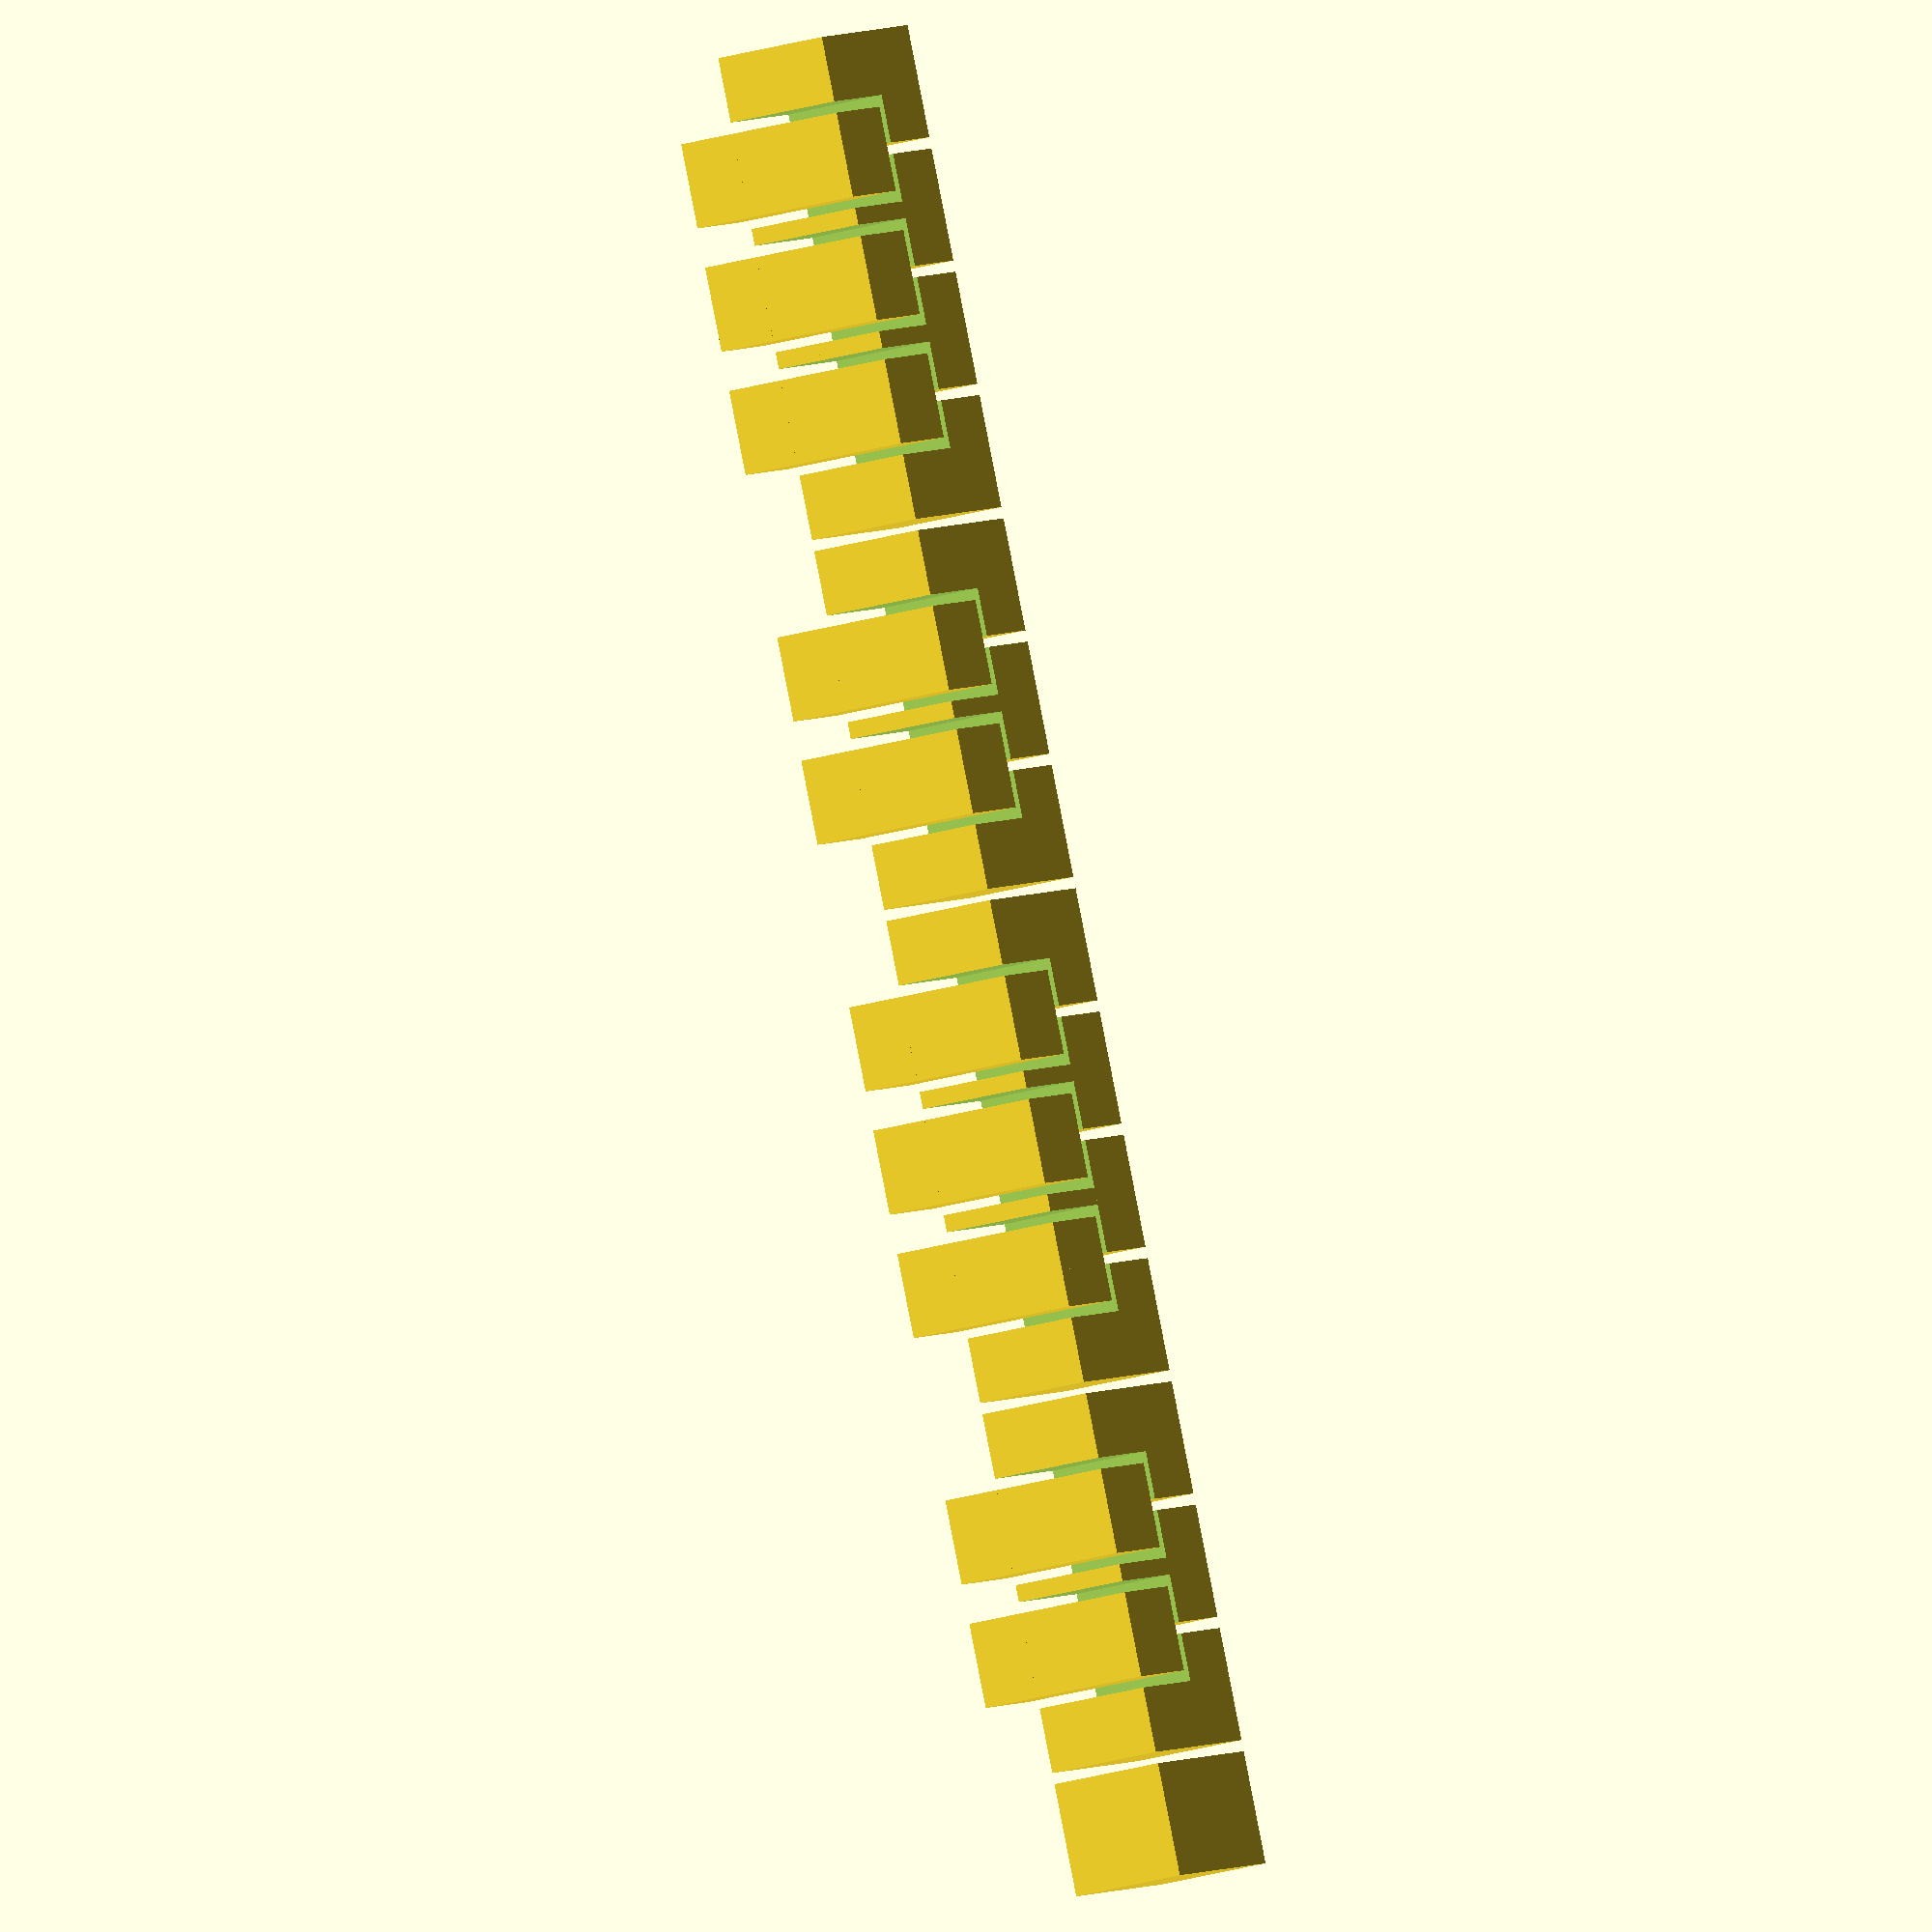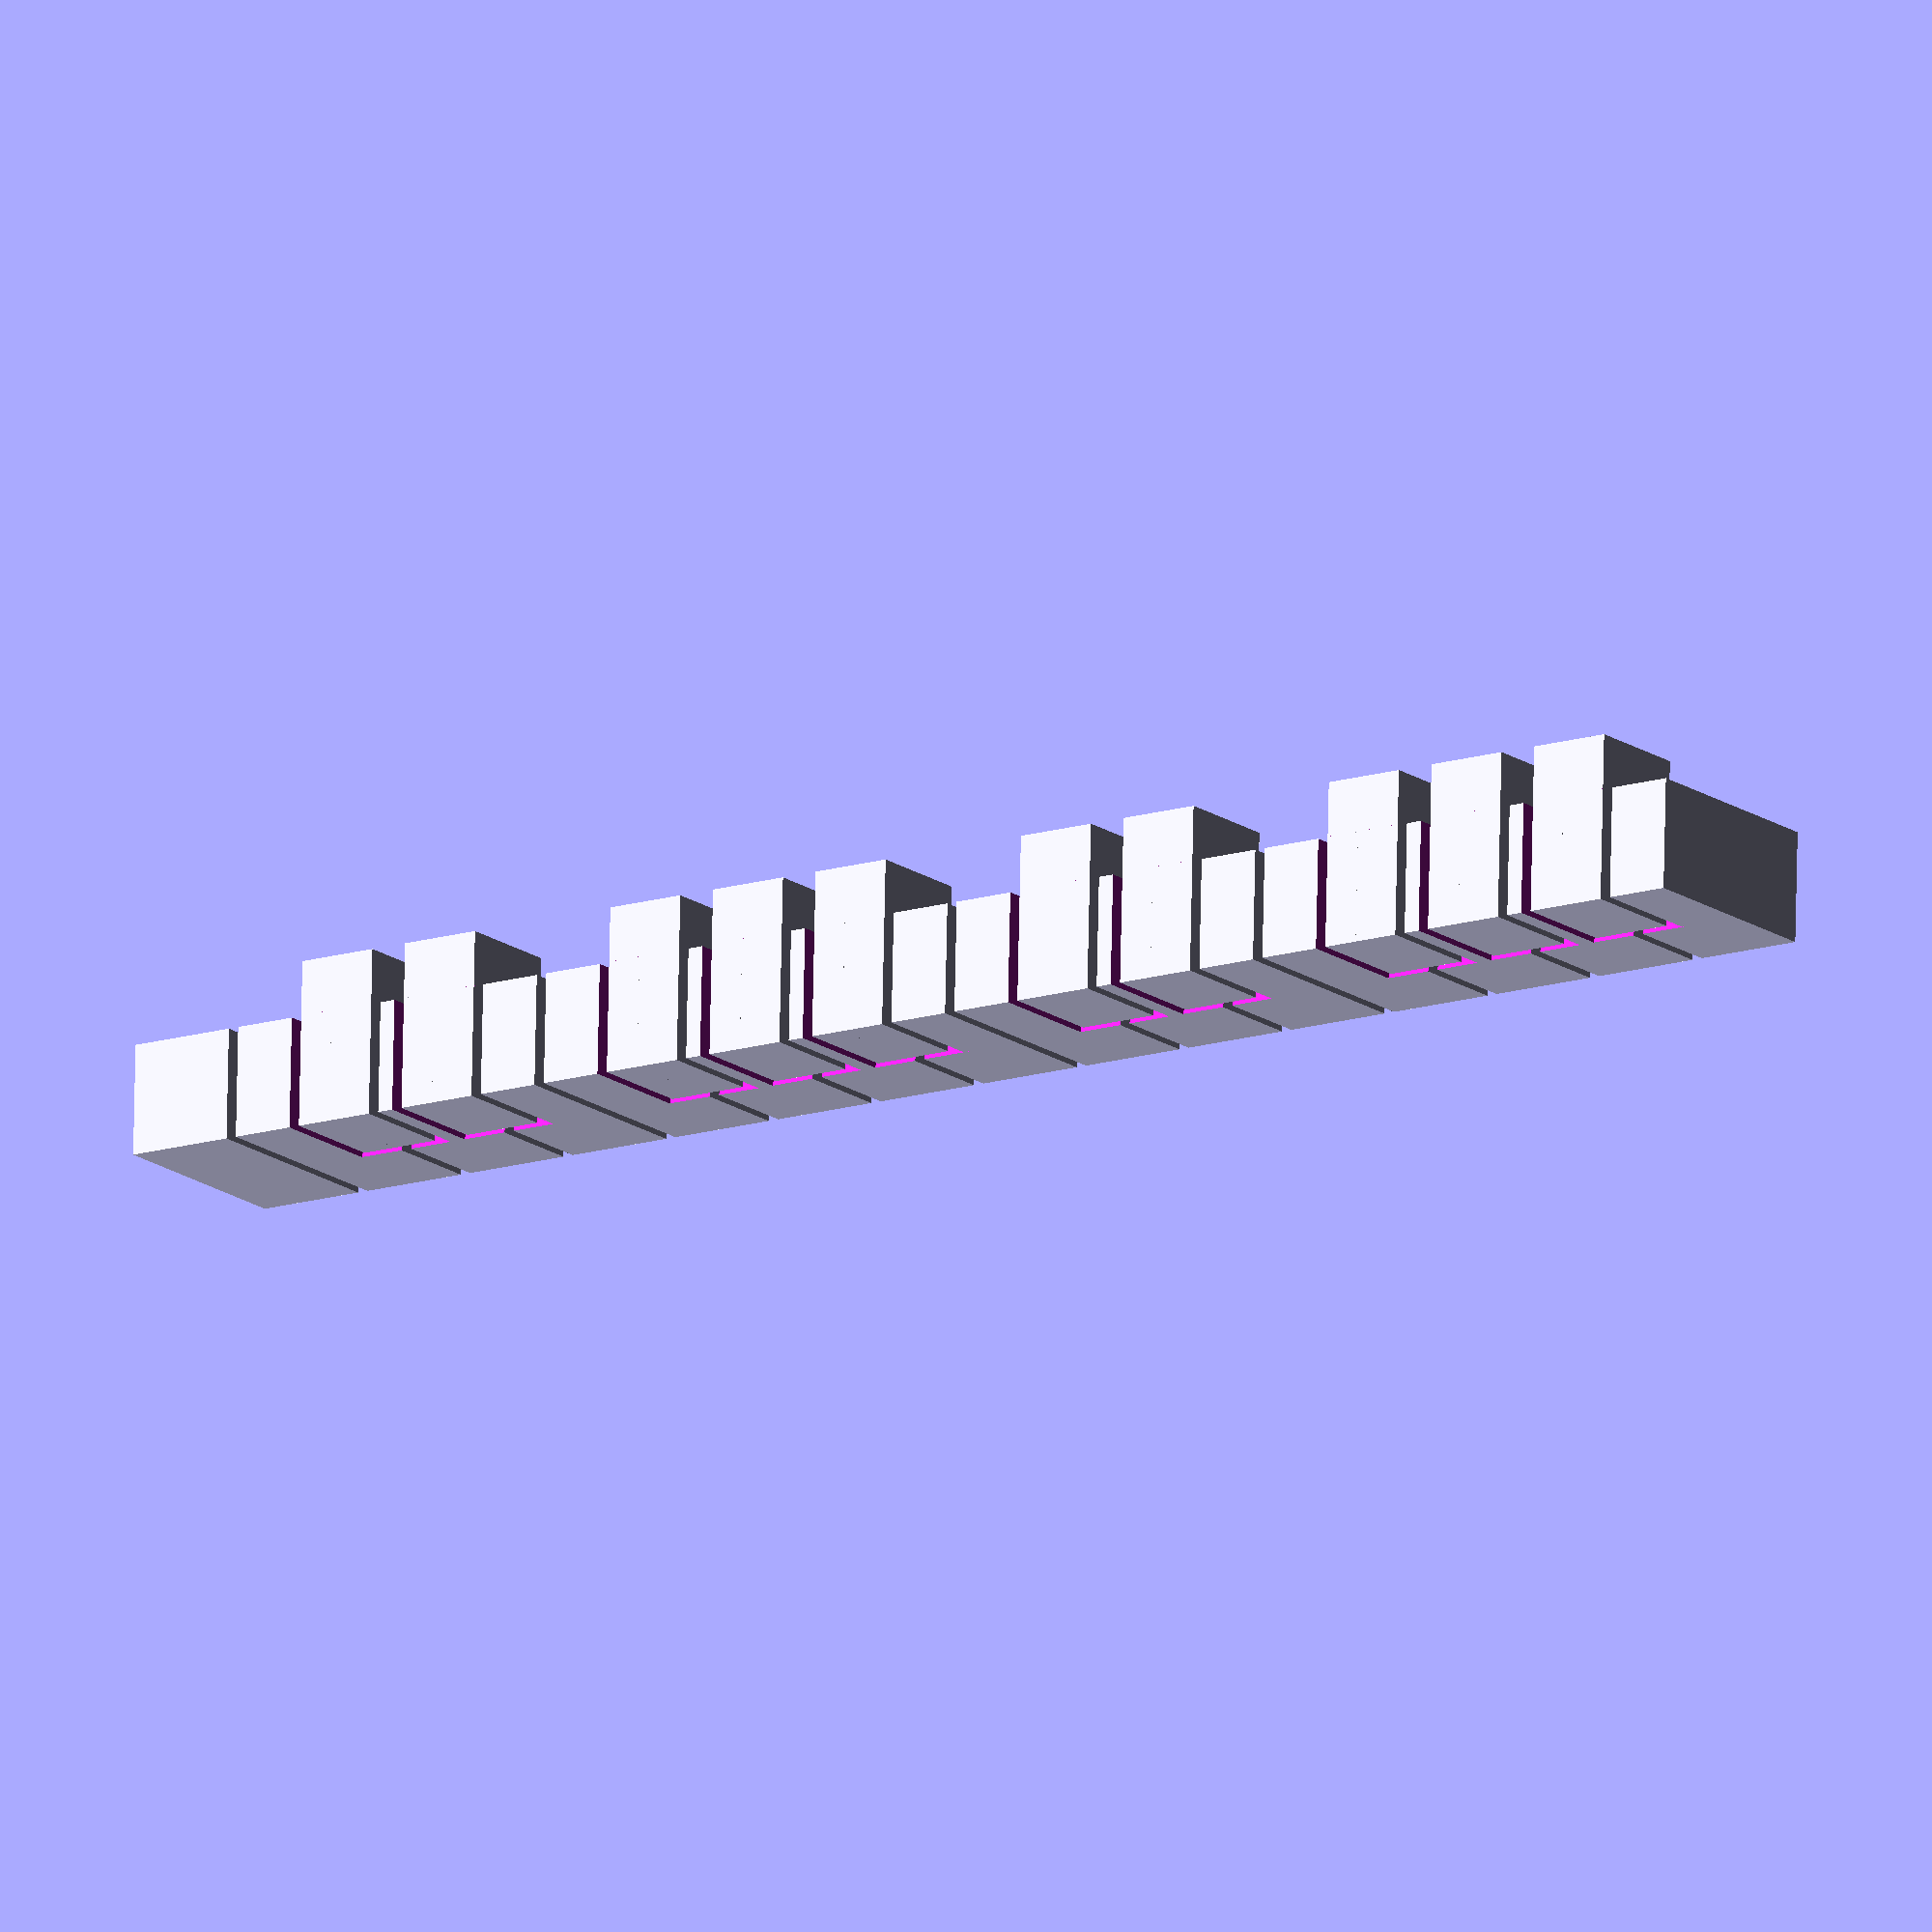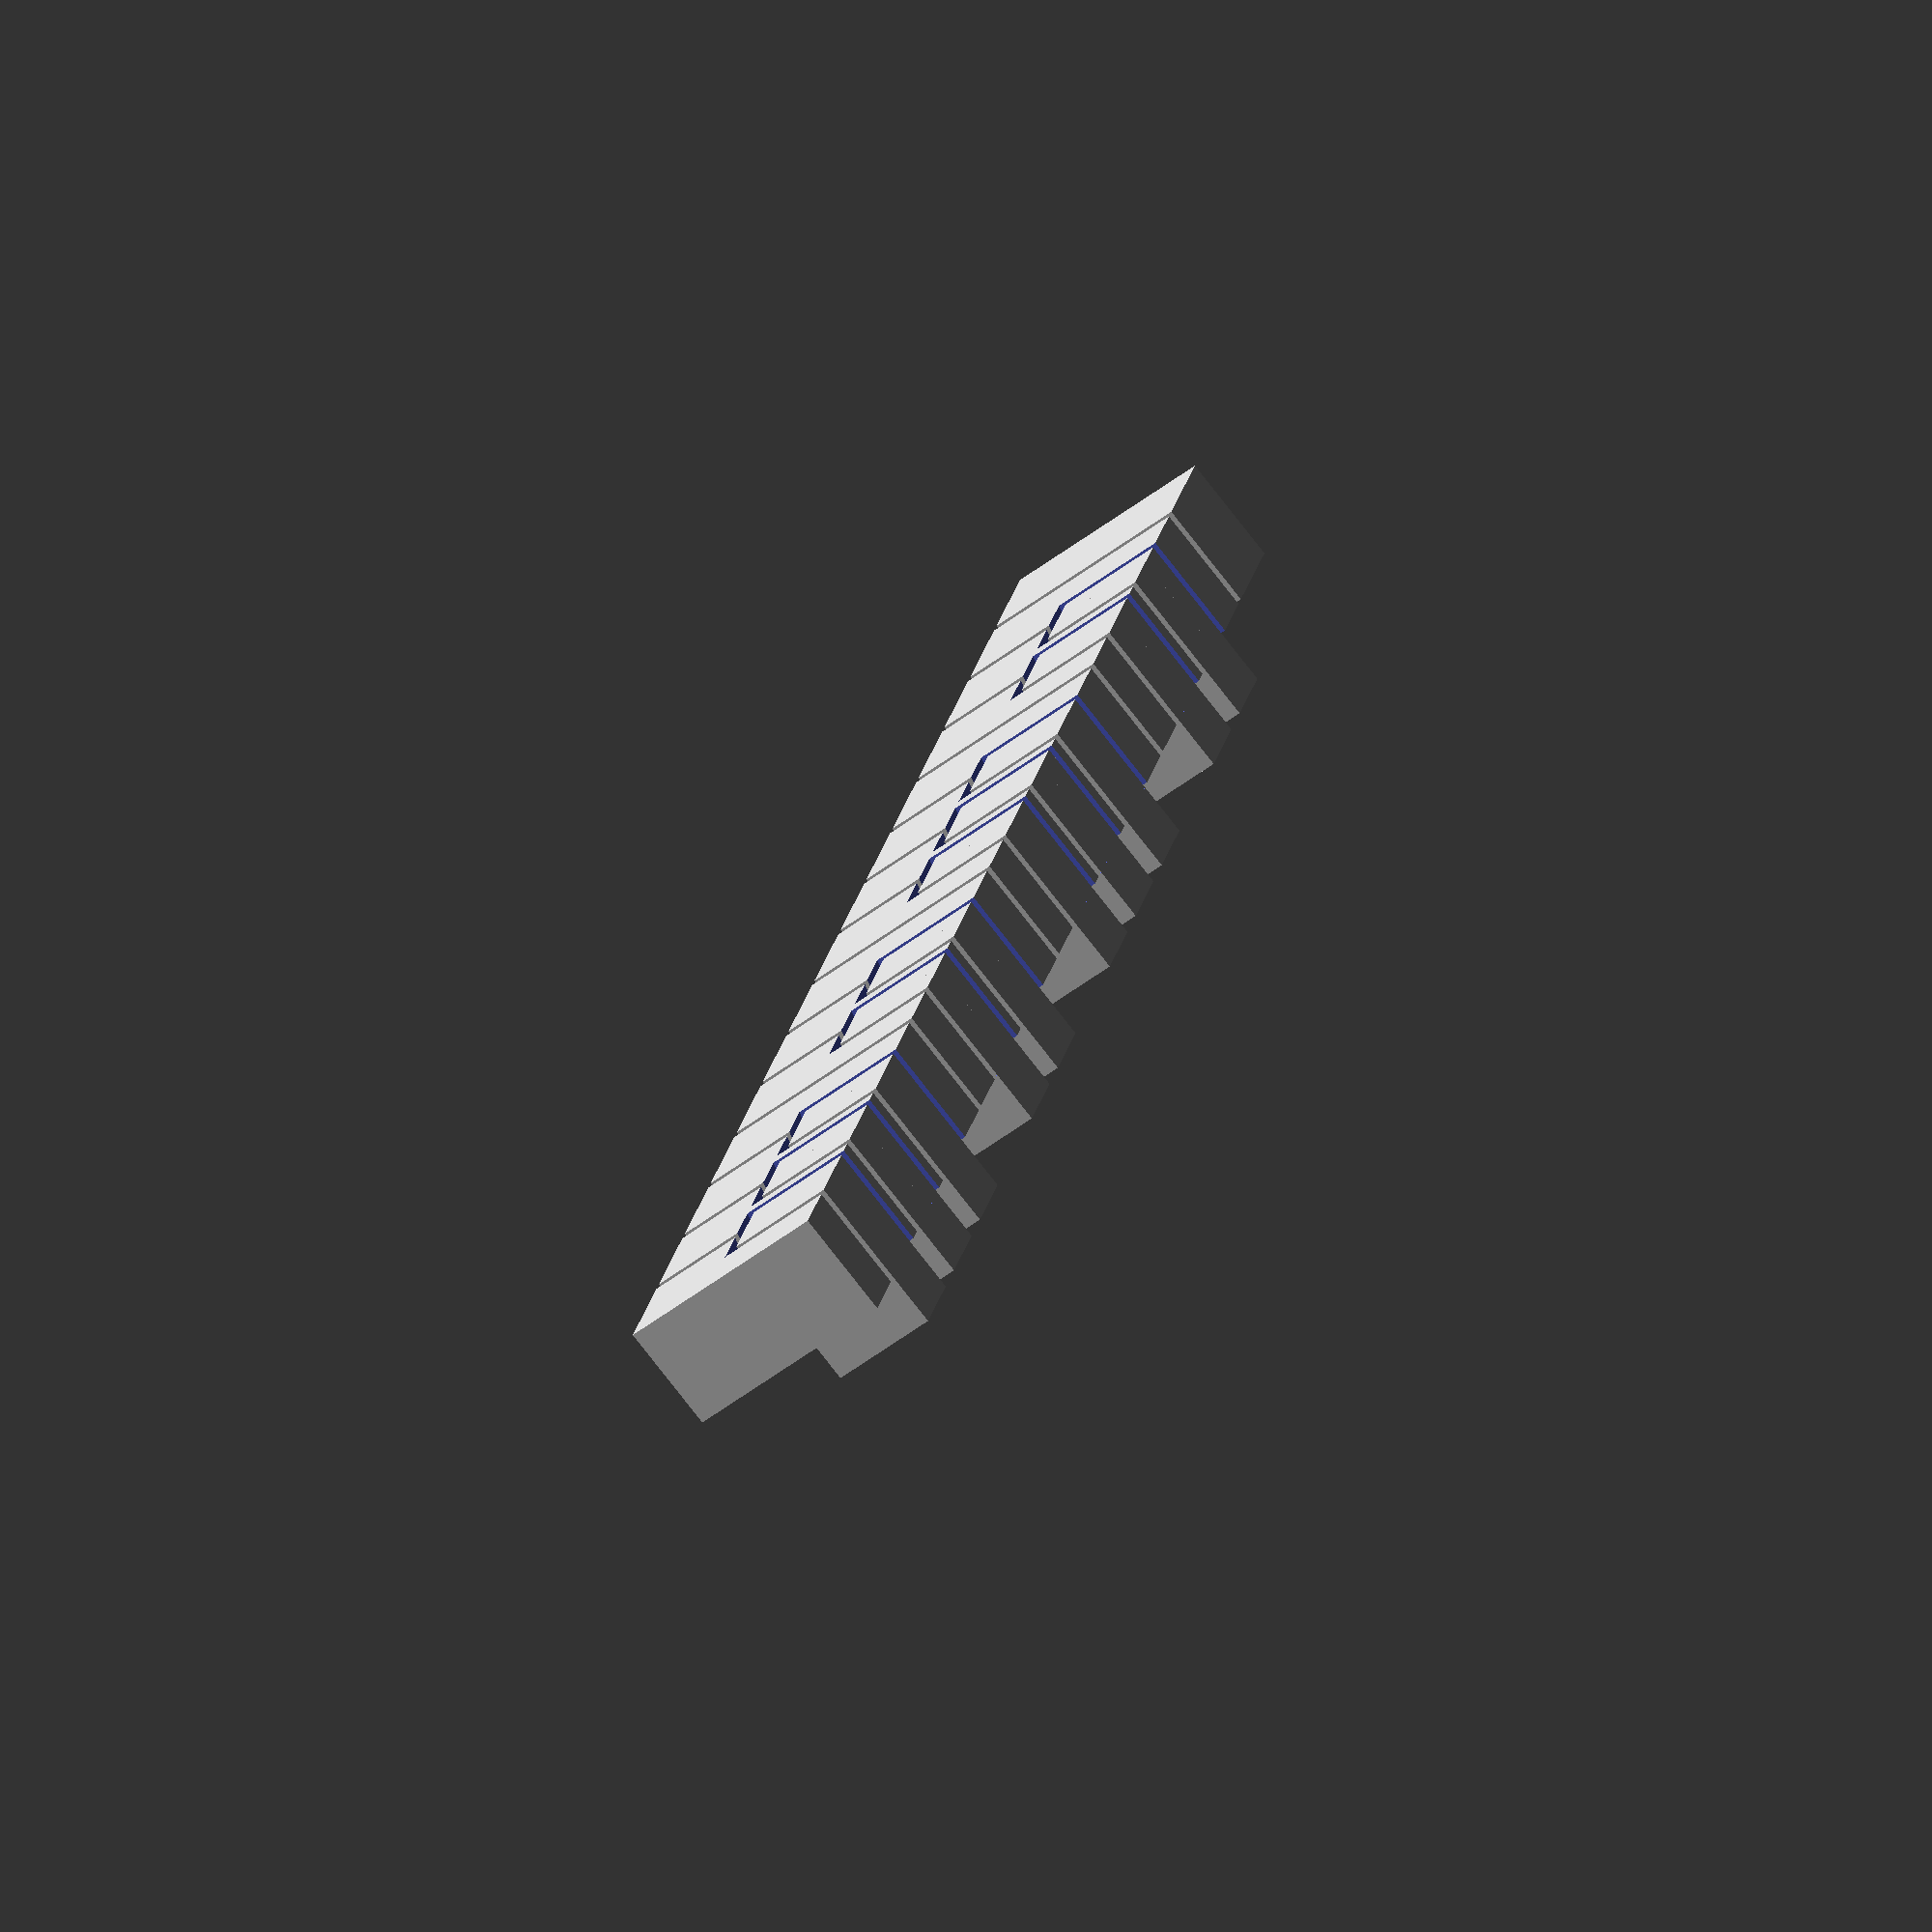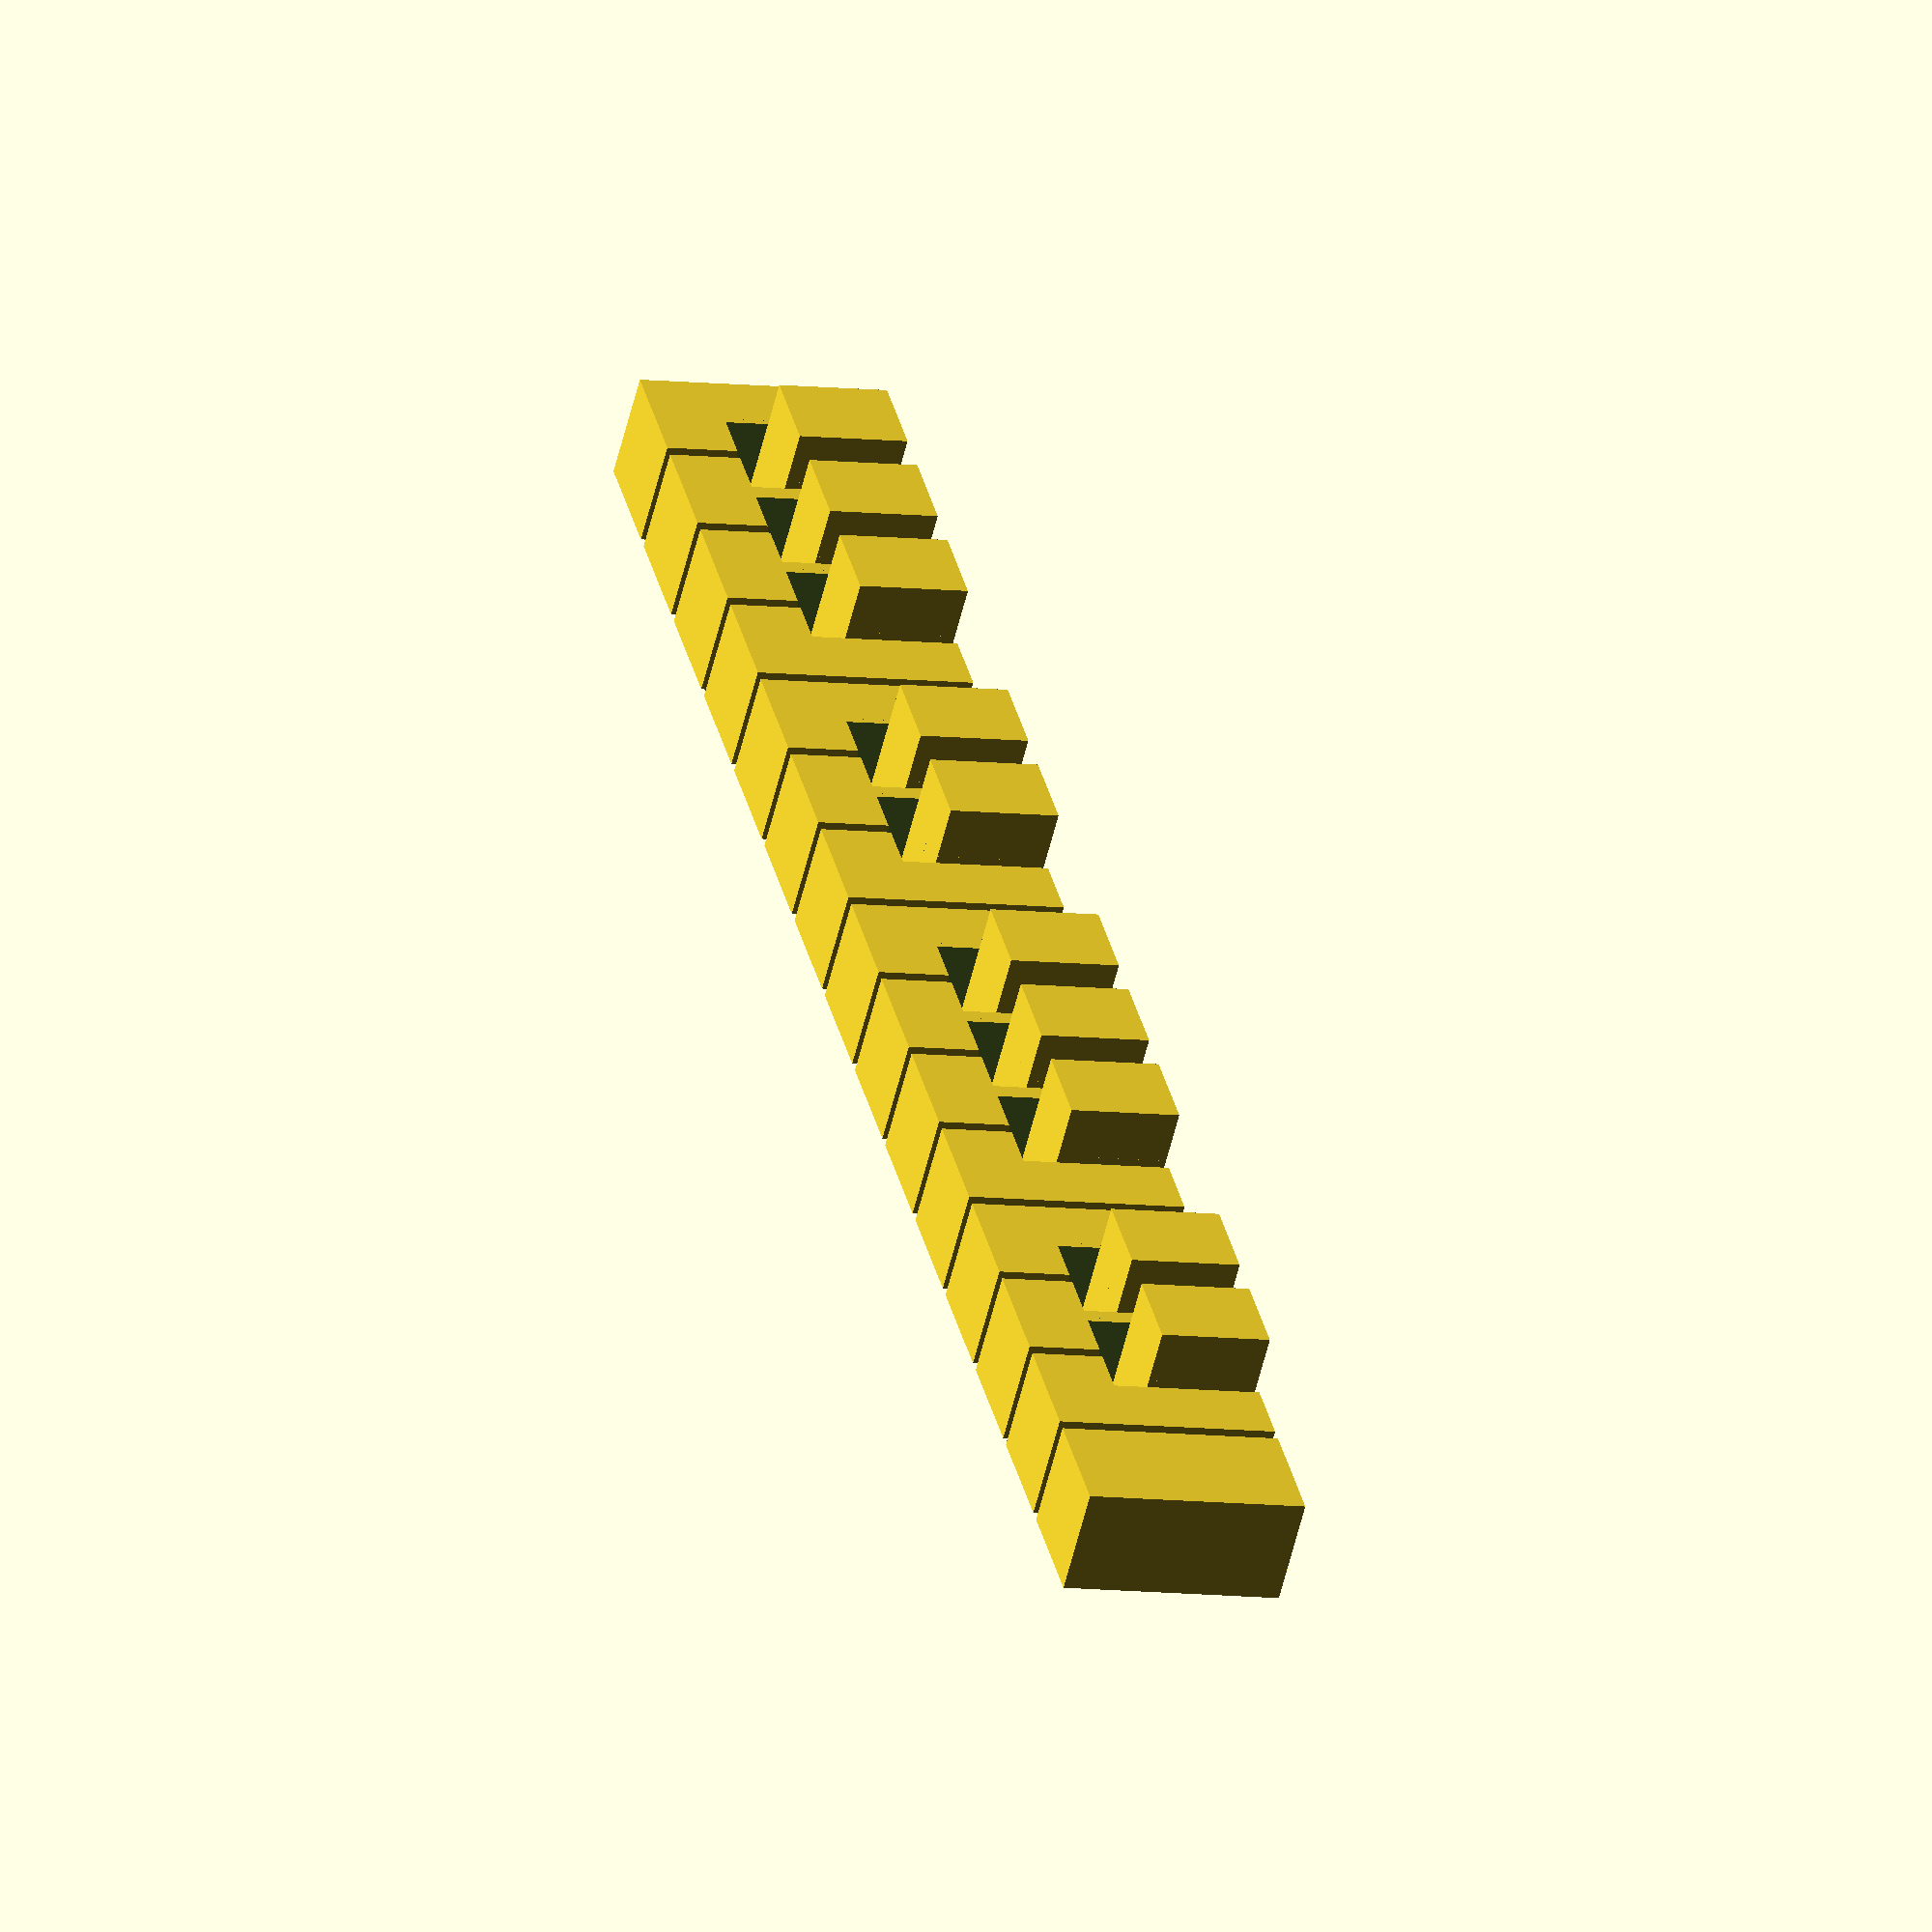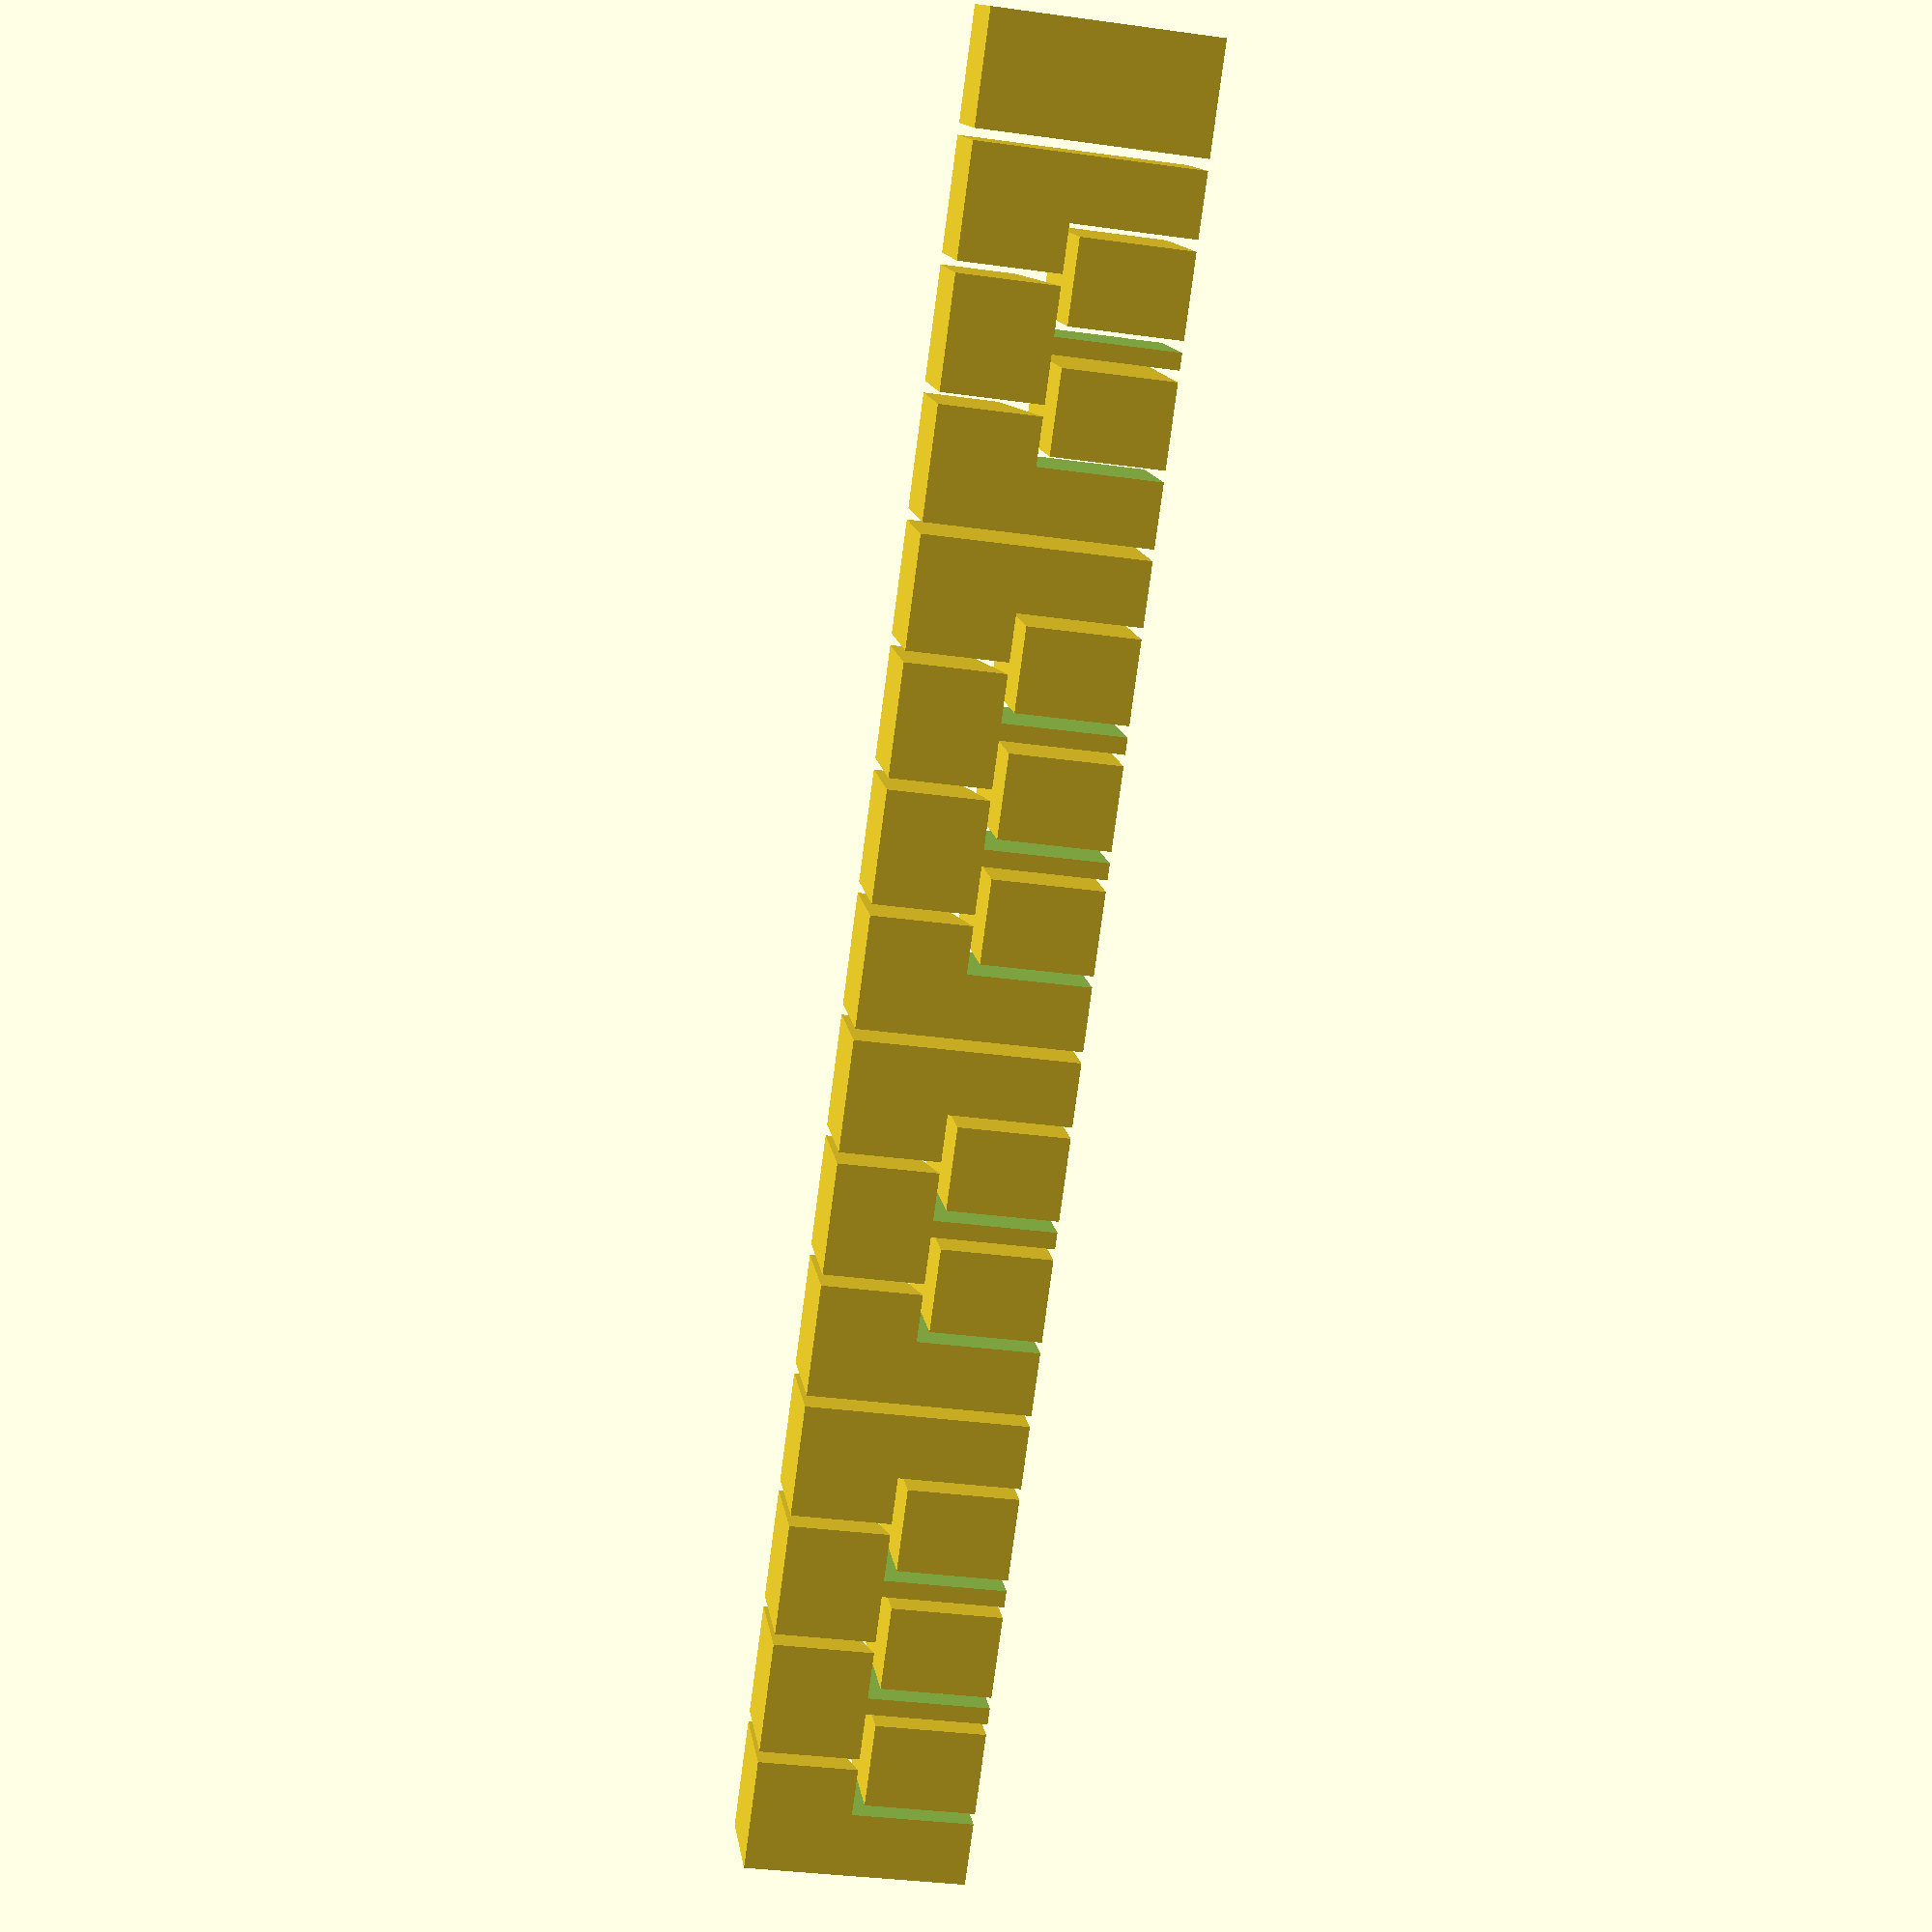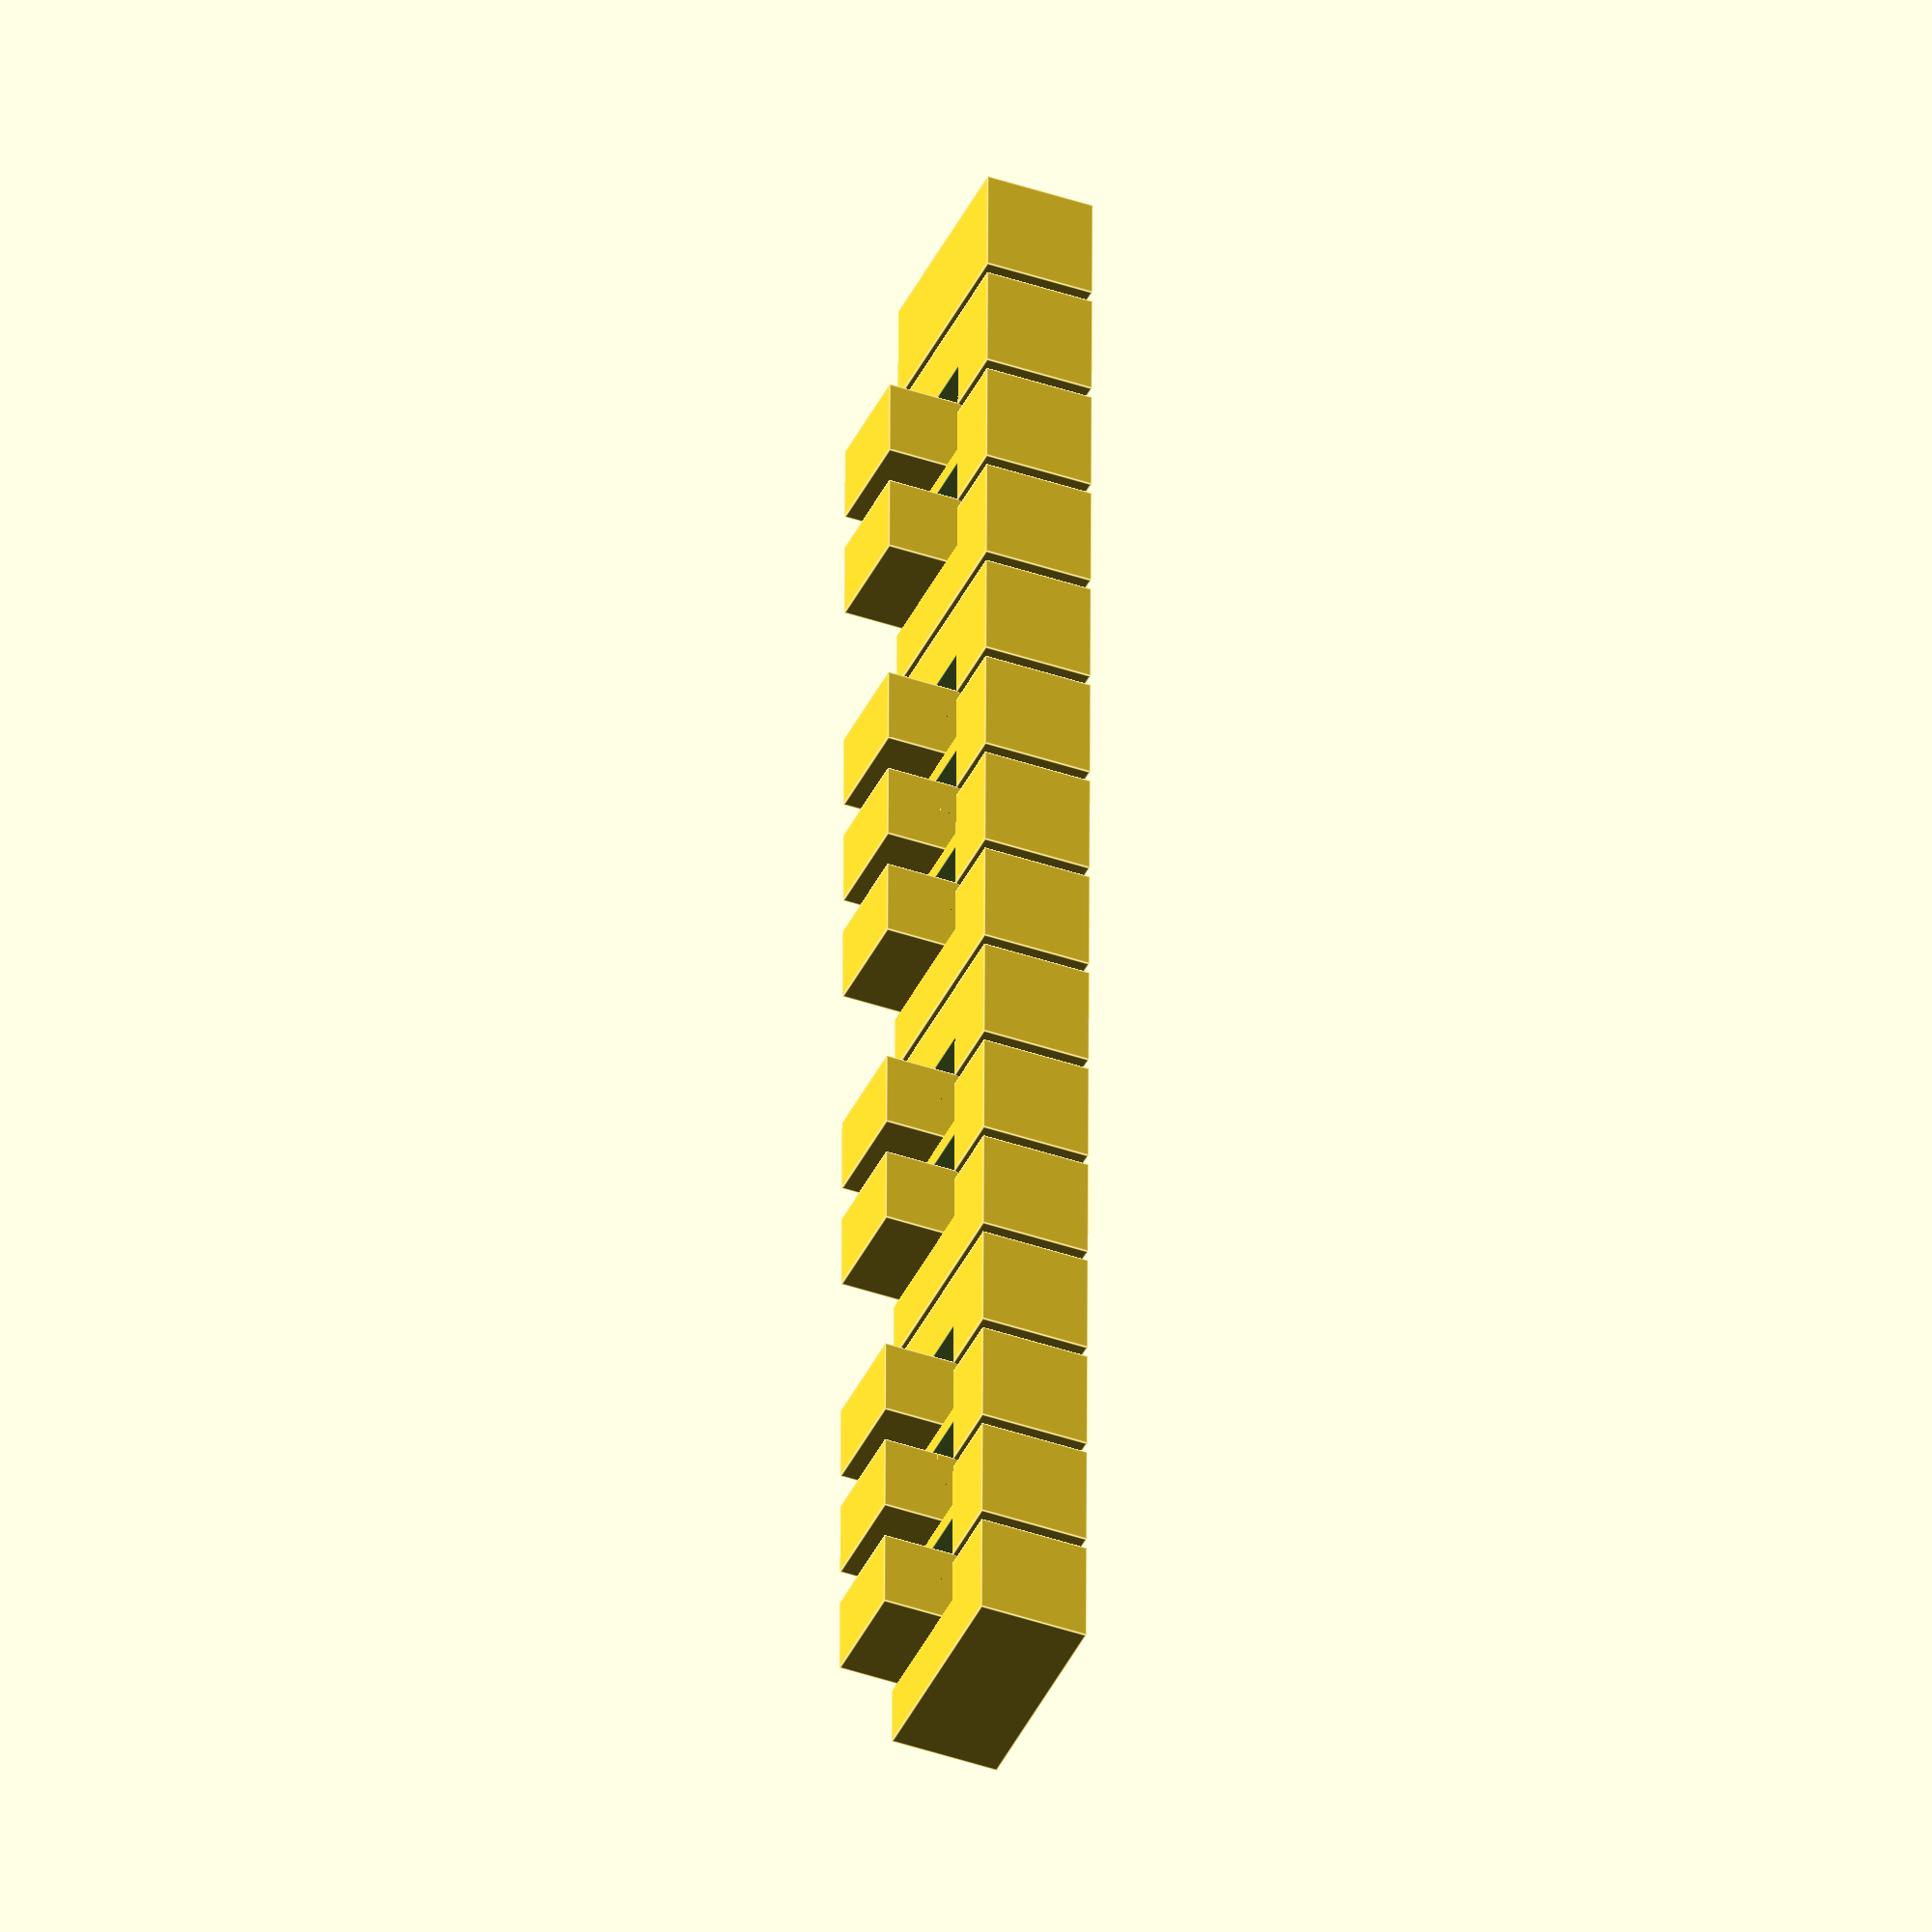
<openscad>
module flat_top_rectangular_pyramid(
    top_width = 0,
    top_length = 0,

    bottom_width = 0,
    bottom_length = 0,

    height = 0,

    top_x = undef,
    top_y = undef,

    top_weight_x = .5,
    top_weight_y = .5
) {
    top_x = top_x != undef
        ? top_x
        : (bottom_width - top_width) * top_weight_x;
    top_y = top_y != undef
        ? top_y
        : (bottom_length - top_length) * top_weight_y;

    max_difference = max(bottom_width - top_width, bottom_length - top_length);
    height = height == undef
        ? max_difference / 2
        : height;

    polyhedron(
        [
            [0, 0, 0],
            [bottom_width, 0, 0],
            [bottom_width, bottom_length, 0],
            [0, bottom_length, 0],
            [top_x, top_y, height],
            [top_width + top_x, top_y, height],
            [top_width + top_x, top_length + top_y, height],
            [top_x, top_length + top_y, height]
        ], [
            [0, 1, 2, 3],
            [4, 5, 1, 0],
            [7, 6, 5, 4],
            [5, 6, 2, 1],
            [6, 7, 3, 2],
            [7, 4, 0, 3]
        ]
    );
}

module keys(
    count,
    starting_index = 0,

    natural_width,
    natural_length,
    natural_height,

    accidental_width,
    accidental_length,
    accidental_height,

    gutter = 1,

    include_natural = true,
    include_accidental = true
) {
    e = 0.04567;

    index_offset = [0,2,4,5,7,9,11][starting_index];

    module _cutout(right = true) {
        // Exact size doesn't matter. Just needs to be big and defined.
        width = max(natural_width, accidental_width);

        length = accidental_length + gutter + e;

        // TODO: derive
        front_clearance = (accidental_height - natural_height) / 2;

        translate([
            right
                ? natural_width - (accidental_width - gutter) / 2 - gutter
                : width * -1 + (accidental_width - gutter) / 2
                    + gutter,
            natural_length - accidental_length - gutter,
            -e
        ]) {
            flat_top_rectangular_pyramid(
                top_width = width,
                top_length = length + front_clearance,
                bottom_width = width,
                bottom_length = length,
                height = natural_height + (e * 2),
                top_weight_y = 1
            );
        }
    }

    module _natural(i, x, note_in_octave_index, natural_index) {
        cutLeft = (
            (note_in_octave_index != 0 && note_in_octave_index != 5) &&
            i != 0
        );
        cutRight = (
            (note_in_octave_index != 4 && note_in_octave_index != 11) &&
            i != count - 1
        );

        translate([x, 0, 0]) {
            difference() {
                cube([
                    natural_width,
                    natural_length,
                    natural_height
                ]);

                if (cutLeft) {
                    _cutout(right = false);
                }

                if (cutRight) {
                    _cutout(right = true);
                }
            }
        }
    }

    module _accidental(i, x, note_in_octave_index, natural_index) {
        y = natural_length - accidental_length;

        translate([x, y, 0]) {
            cube([
                accidental_width,
                accidental_length,
                accidental_height
            ]);
        }
    }

    for (i = [0 : count - 1]) {
        adjusted_i = (i + index_offset);
        note_in_octave_index = adjusted_i % 12;
        natural_index = round(adjusted_i * (7 / 12));
        is_natural = len(search(note_in_octave_index, [1,3,6,8,10])) == 0;
        is_accidental = !is_natural;

        if (is_natural && include_natural) {
            x = (natural_width + gutter) * (natural_index - starting_index);
            _natural(i, x, note_in_octave_index, natural_index);
        }

        if (is_accidental && include_accidental) {
            x = (natural_index - starting_index) * (natural_width + gutter)
                 - (gutter / 2) - (accidental_width / 2);
            _accidental(i, x, note_in_octave_index, natural_index);
        }
    }
}

keys(
    count = 25,
    starting_index = 3,

    natural_length = 20,
    natural_width = 10,
    natural_height = 10,

    accidental_width = 7.5,
    accidental_length = 10,
    accidental_height = 15,

    gutter = 1
);

</openscad>
<views>
elev=26.1 azim=117.0 roll=114.9 proj=o view=solid
elev=286.0 azim=35.2 roll=181.2 proj=o view=wireframe
elev=255.0 azim=74.9 roll=322.5 proj=o view=wireframe
elev=235.5 azim=255.7 roll=193.4 proj=o view=solid
elev=347.8 azim=262.3 roll=172.6 proj=p view=wireframe
elev=40.7 azim=270.5 roll=66.9 proj=o view=edges
</views>
